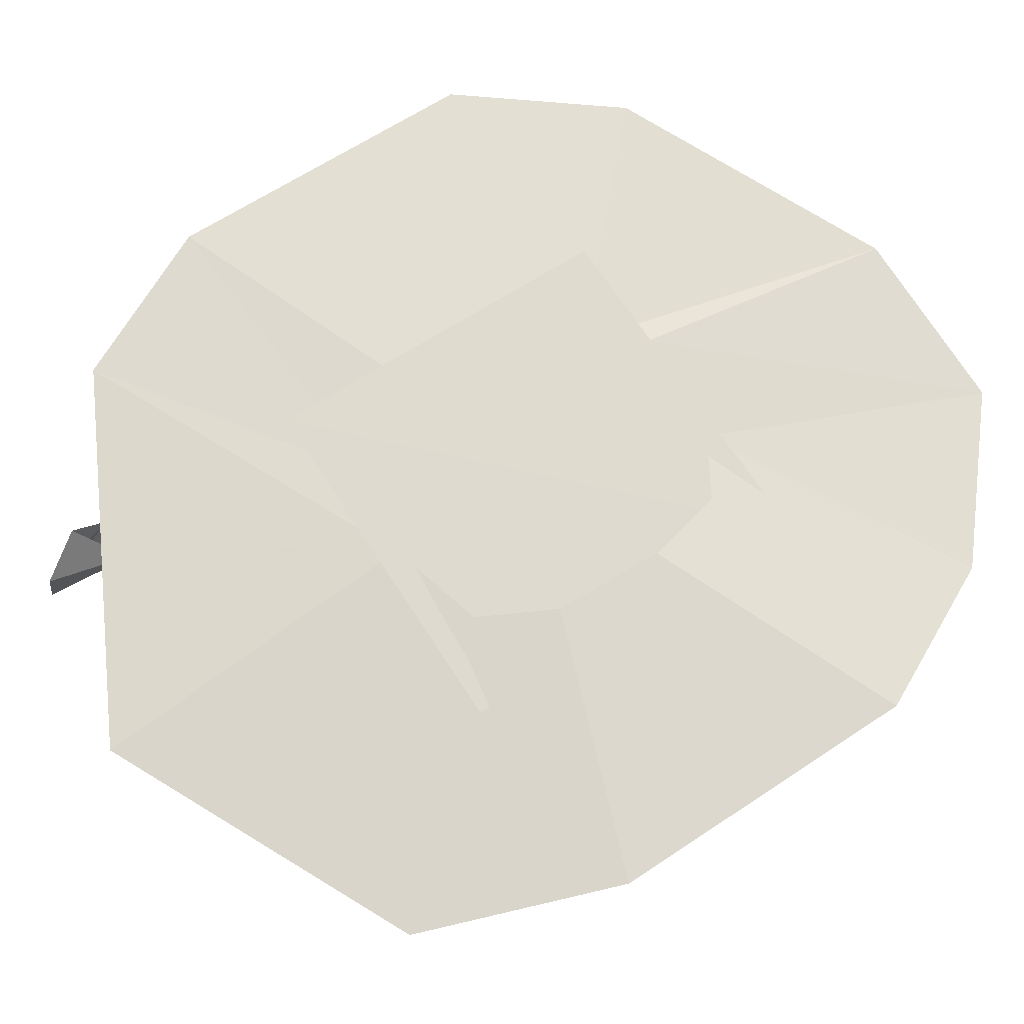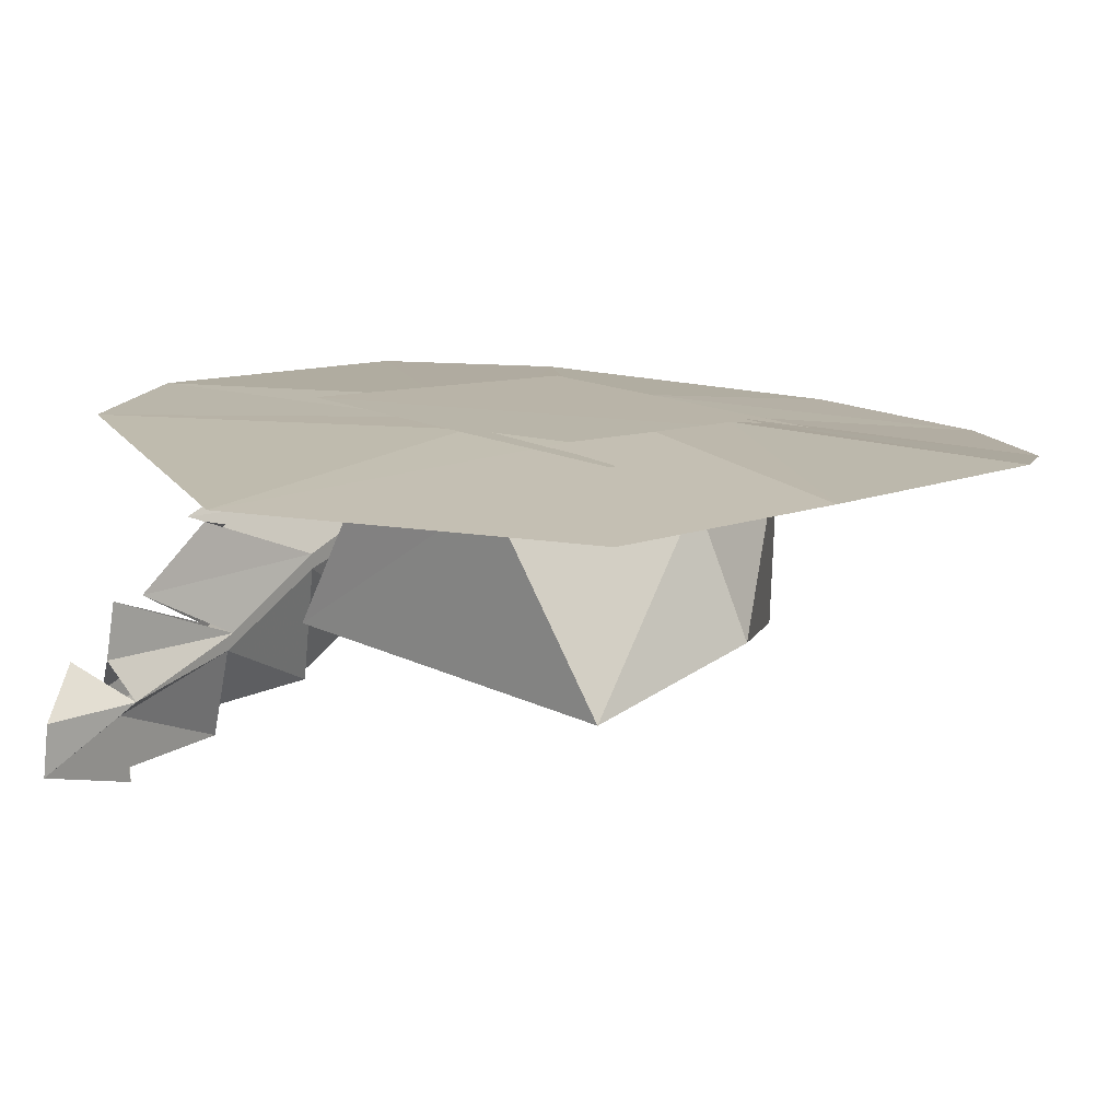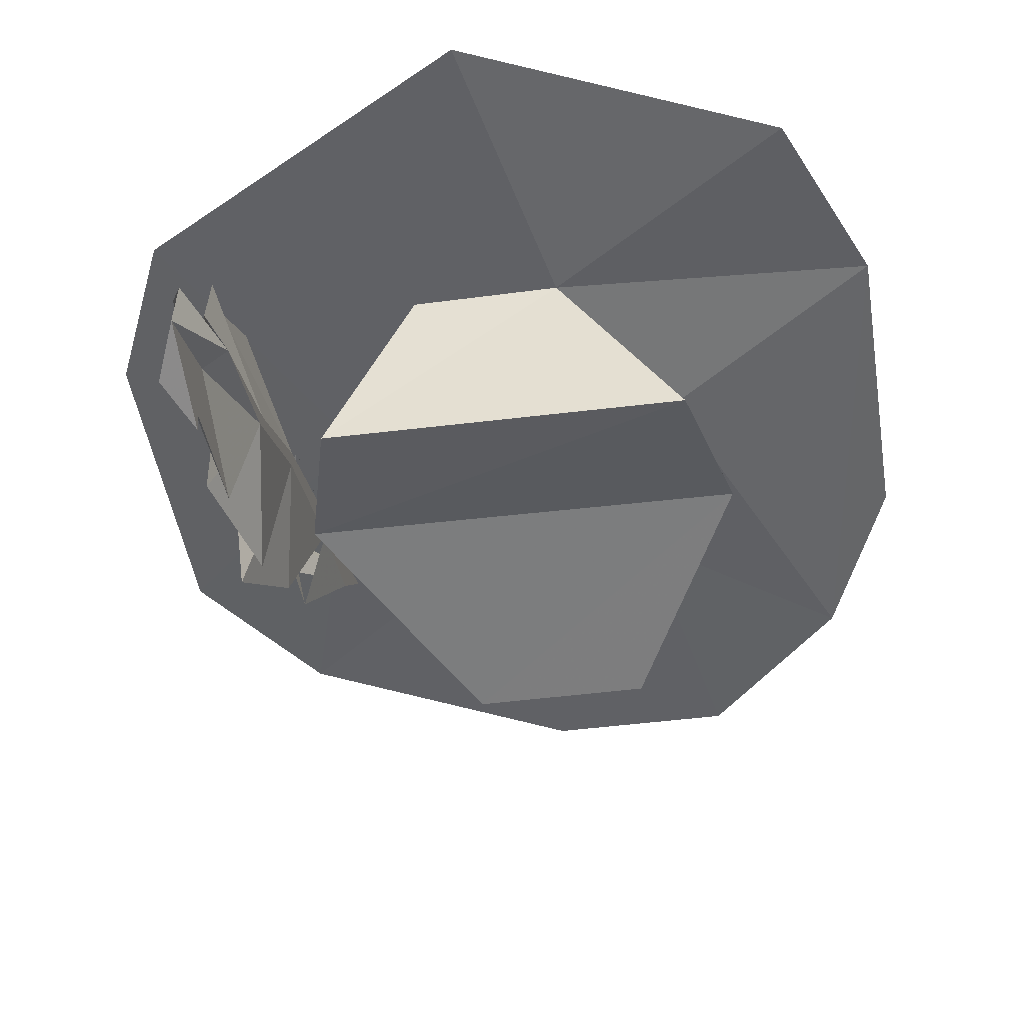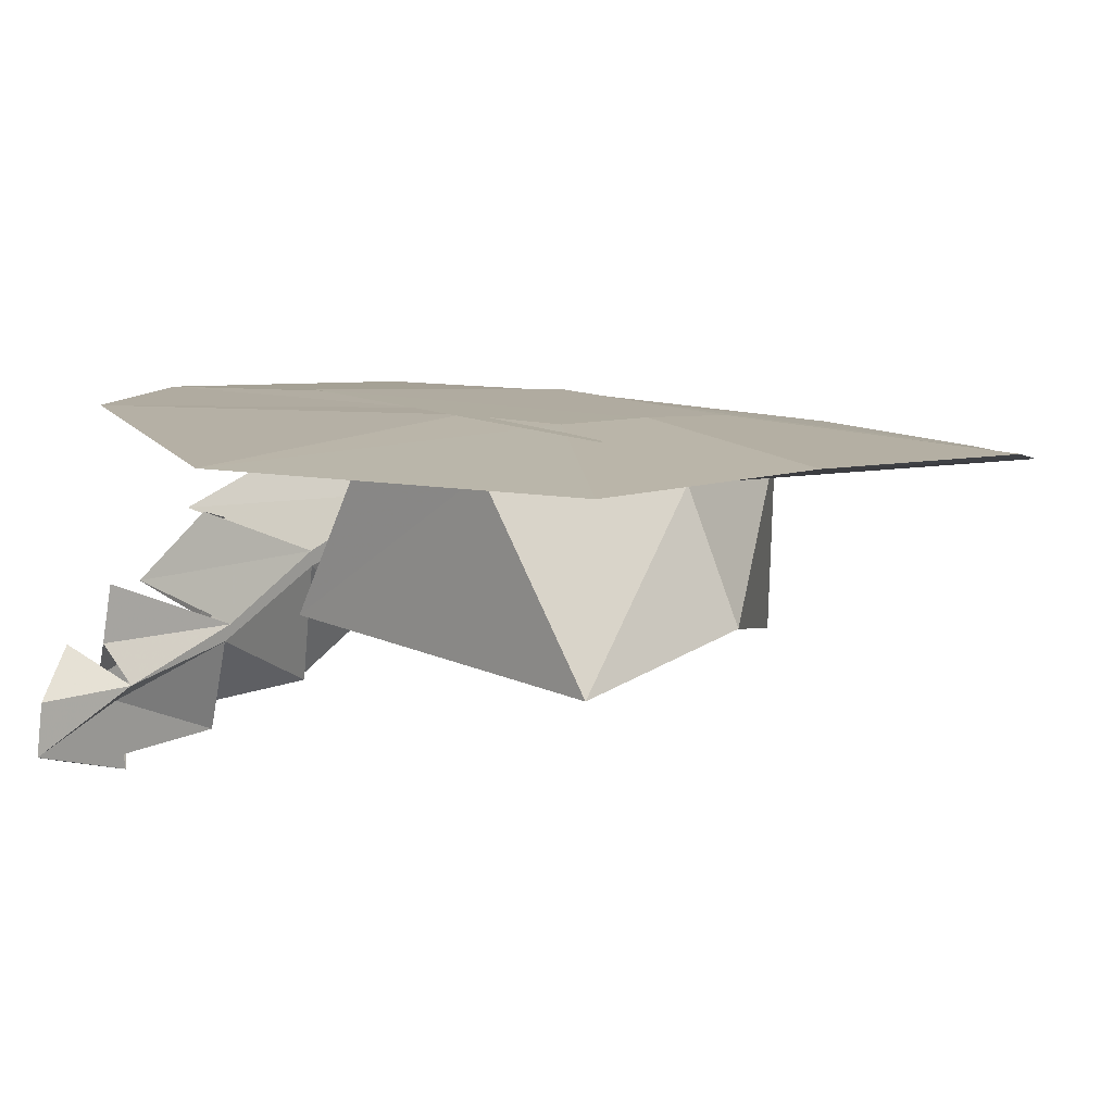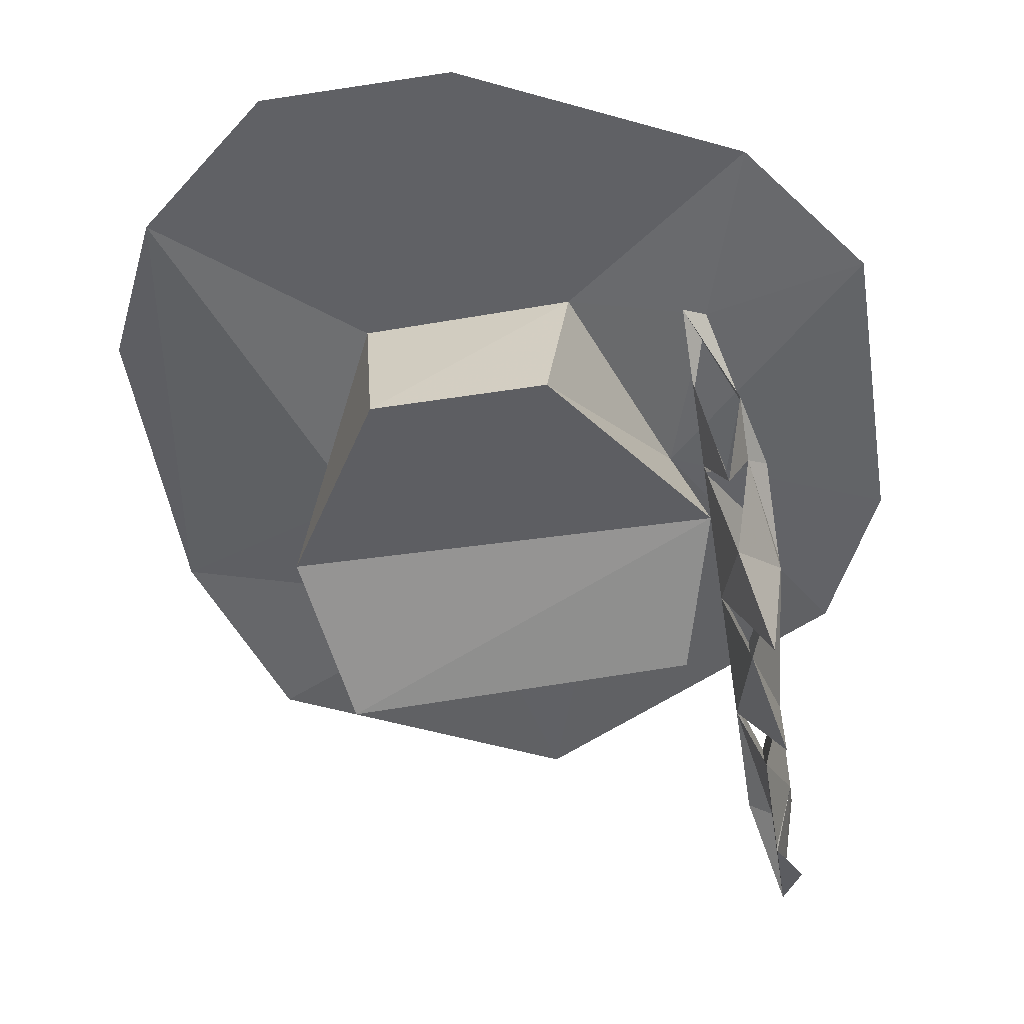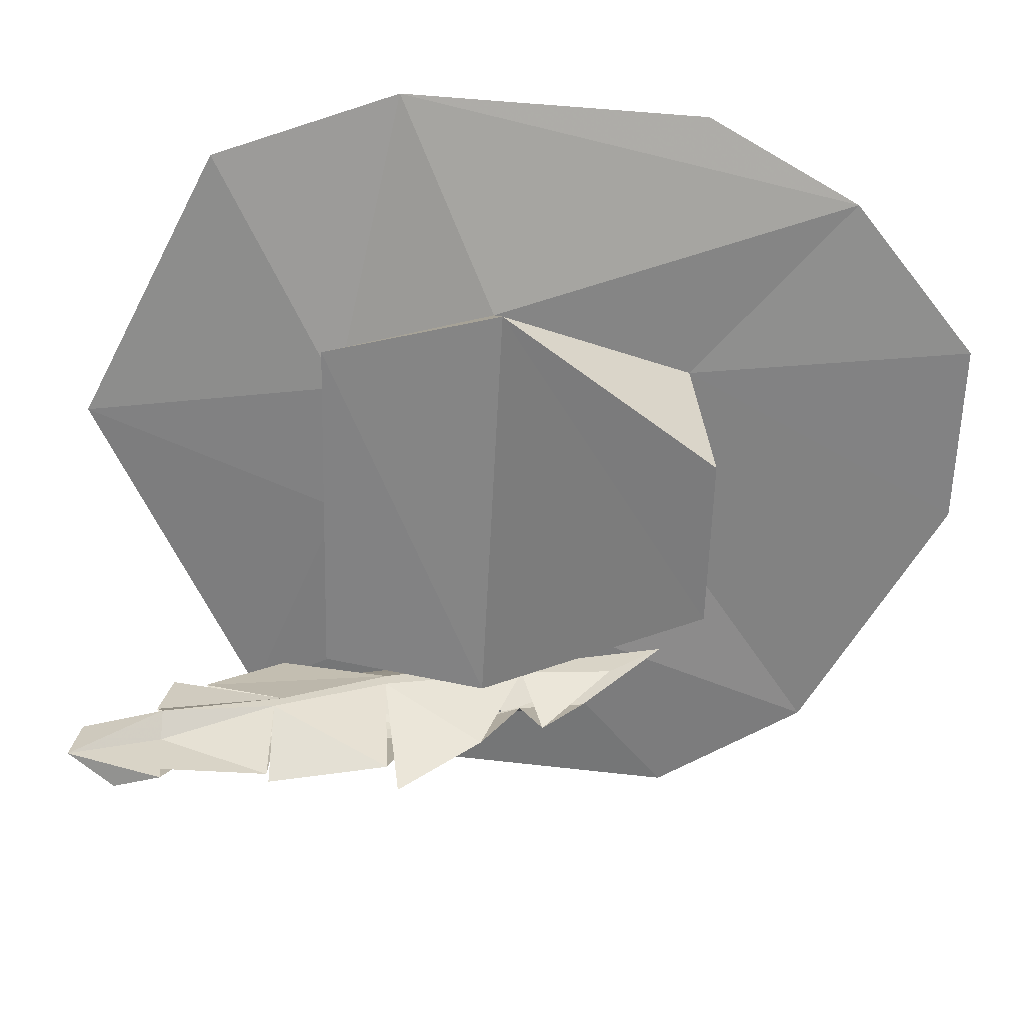
<metadata>
{"format":"obj","ext":"obj","renderer":"f3d","projection":"perspective","resolution":1024,"background":"white","views":[{"elev":76.2,"azim":56.5,"up":"+Y"},{"elev":19.3,"azim":39.2,"up":"+Y"},{"elev":-41.1,"azim":9.4,"up":"+Y"},{"elev":15.2,"azim":40.7,"up":"+Y"},{"elev":-57.6,"azim":-171.0,"up":"+Y"},{"elev":-61.8,"azim":88.0,"up":"+Y"}]}
</metadata>
<code>
o item/cavalier/female/chat
v -60 -64 -46
v -54 -69 -51
v -66 -74 -24
v -66 -81 -29
v -71 -79 -6
v -60 -65 3
v -66 -84 -11
v -71 -88 19
v -66 -73 57
v -66 -64 21
v -54 -79 -6
v -54 -88 27
v -54 -84 -11
v -54 -82 -36
v -54 -75 -29
v -71 -93 19
v -66 -101 55
v -60 -86 78
v -60 -73 57
v -54 -101 55
v -54 -92 27
v -60 -111 0
v -66 -126 22
v -60 -122 111
v -66 -109 87
v -66 -113 79
v -60 -132 85
v -66 -128 98
v -60 -114 87
v -54 -109 87
v -60 -109 109
v -66 -99 96
v -66 -105 57
v -60 -99 90
v -60 -85 87
v -54 -105 57
v -60 -124 25
v -66 -124 57
v -60 -129 57
v -60 -128 87
v -60 -103 -17
v 51 -101 44
v -54 -93 0
v 59 -93 -2
v 45 -60 0
v 19 -54 43
v -42 -99 43
v -19 -54 43
v -45 -60 0
v -18 -112 -58
v 27 -112 -58
v 31 -63 -54
v 82 -65 -95
v 101 -43 27
v 82 -43 78
v 4 -42 115
v -24 -63 -55
v -75 -68 -93
v -5 -73 -128
v -103 -52 28
v -84 -48 68
v -20 -47 23
v -34 -49 1
v -103 -63 -54
v 0 -45 29
v -32 -54 -28
v -23 -56 -43
v -14 -58 -58
v 44 -73 -128
v 16 -58 -56
v 31 -55 -47
v 101 -54 -55
v 36 -49 -26
v 35 -45 3
v 25 -45 22
v -44 -44 34
v 46 -44 34
v 48 -58 -60
v -44 -58 -58
f 1 2 3
f 3 2 4
f 3 4 5
f 3 5 6
f 4 7 5
f 5 7 8
f 5 8 9
f 5 9 10
f 10 9 11
f 11 9 12
f 11 12 13
f 11 13 14
f 11 14 15
f 11 15 6
f 7 16 8
f 8 16 17
f 8 17 18
f 8 18 19
f 19 18 12
f 12 18 20
f 12 20 21
f 12 21 13
f 13 21 22
f 22 21 23
f 22 23 16
f 22 16 7
f 24 25 26
f 24 26 27
f 24 27 28
f 24 28 27
f 24 27 29
f 24 29 30
f 24 30 31
f 24 31 25
f 25 31 32
f 32 31 30
f 17 33 25
f 17 25 34
f 17 34 35
f 35 34 20
f 20 34 30
f 20 30 36
f 20 36 21
f 21 36 37
f 37 36 38
f 37 38 33
f 37 33 16
f 16 33 17
f 33 26 25
f 26 33 39
f 26 39 40
f 40 39 29
f 29 39 36
f 29 36 30
f 2 1 15
f 2 15 14
f 4 41 7
f 13 41 14
f 42 43 44
f 42 44 45
f 42 45 46
f 42 46 47
f 42 47 43
f 43 47 48
f 43 48 49
f 43 49 50
f 43 50 44
f 44 50 51
f 44 51 52
f 44 52 45
f 45 52 53
f 45 53 54
f 45 54 46
f 46 54 55
f 46 55 56
f 46 56 48
f 46 48 47
f 57 51 50
f 57 50 49
f 57 49 1
f 57 1 58
f 57 58 59
f 57 59 52
f 57 52 51
f 60 61 62
f 60 62 63
f 60 63 64
f 60 64 49
f 60 49 61
f 61 49 48
f 61 48 56
f 61 56 65
f 61 65 62
f 58 64 66
f 58 66 67
f 58 67 59
f 59 67 68
f 59 68 69
f 59 69 52
f 52 69 53
f 53 69 70
f 53 70 71
f 53 71 72
f 53 72 54
f 54 72 73
f 54 73 74
f 54 74 55
f 55 74 75
f 55 75 56
f 56 75 65
f 63 66 64
f 1 49 64
f 1 64 58
f 68 70 69
f 71 73 72
f 76 77 78
f 76 78 79

</code>
